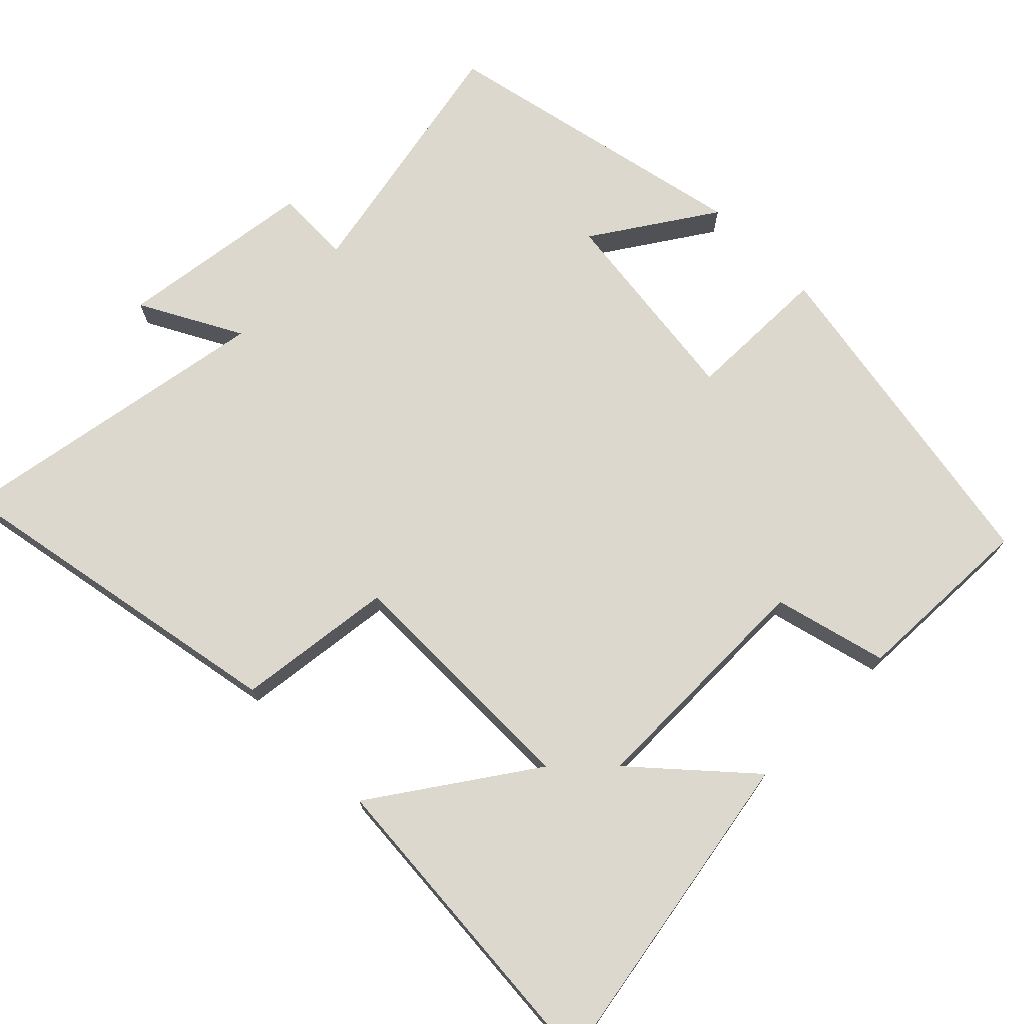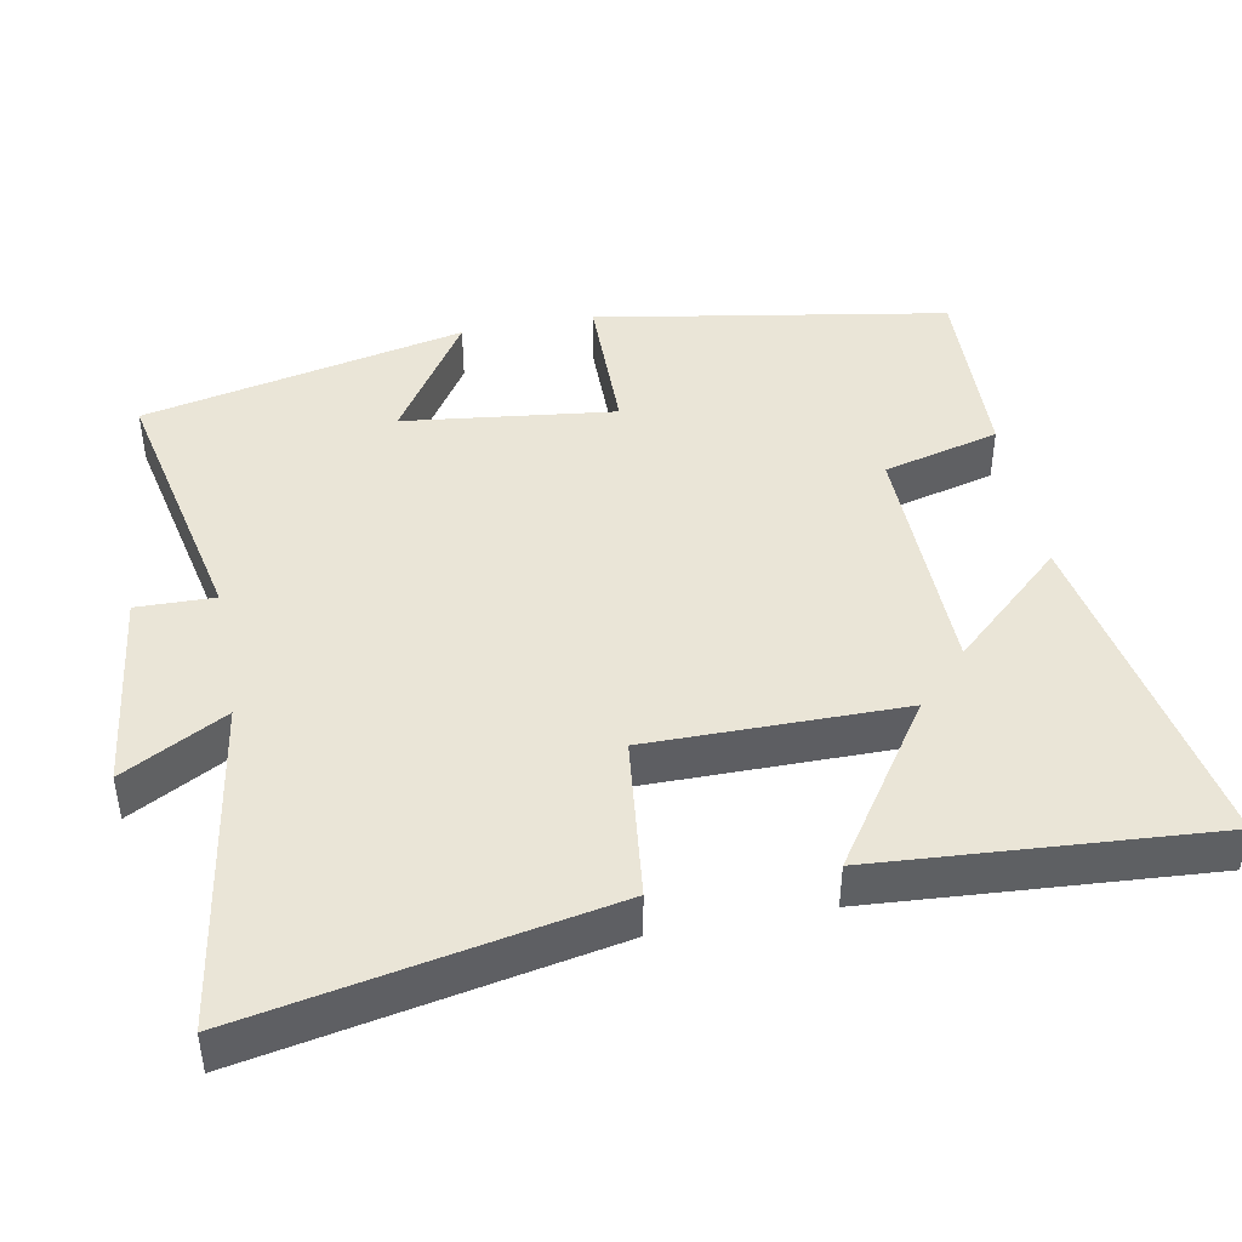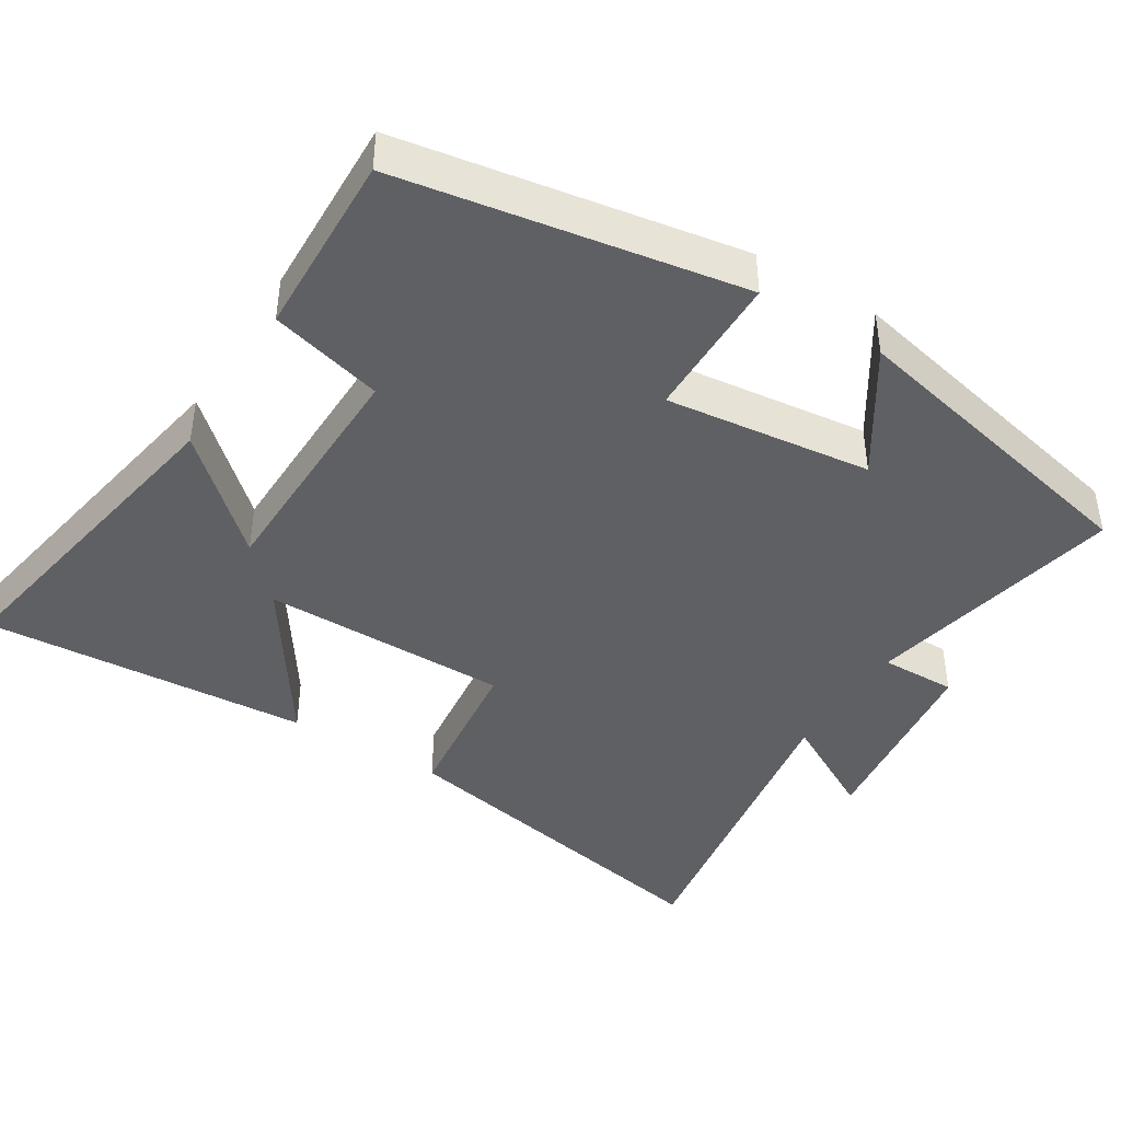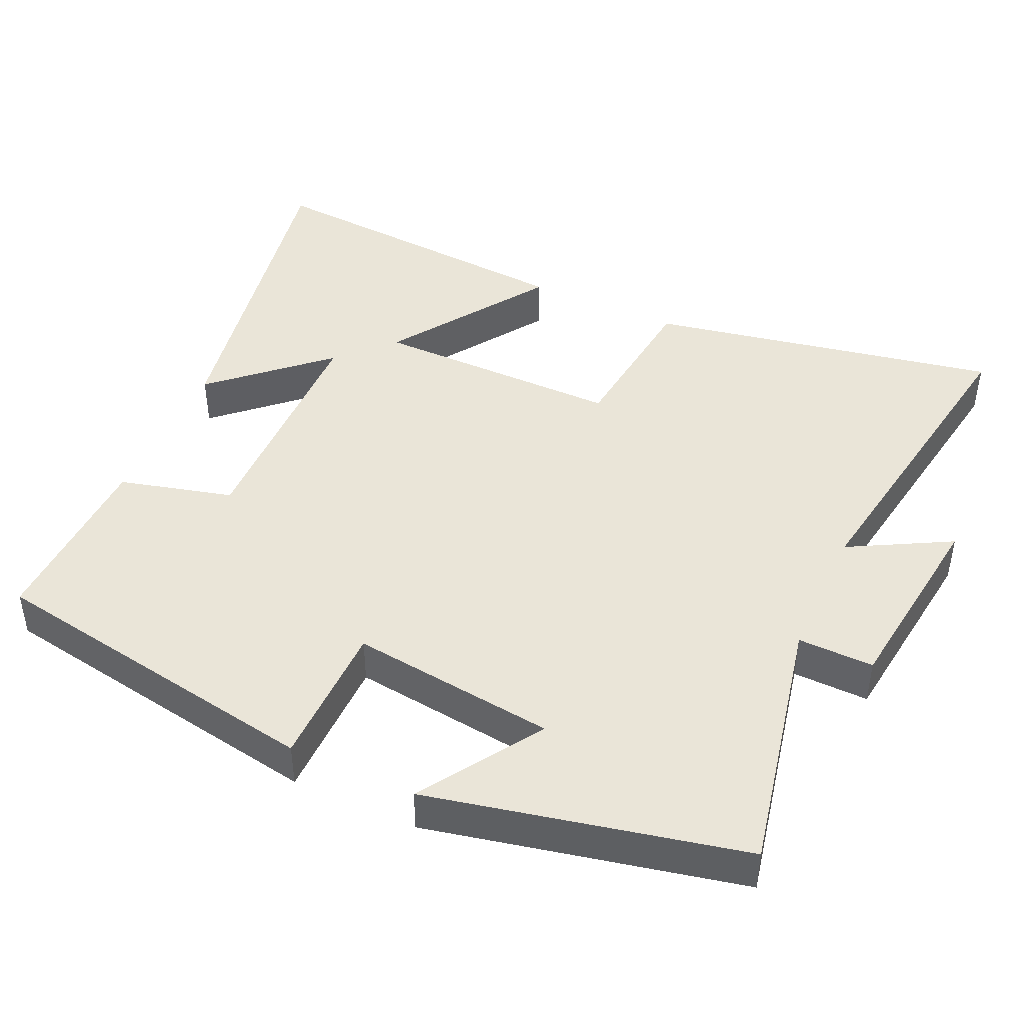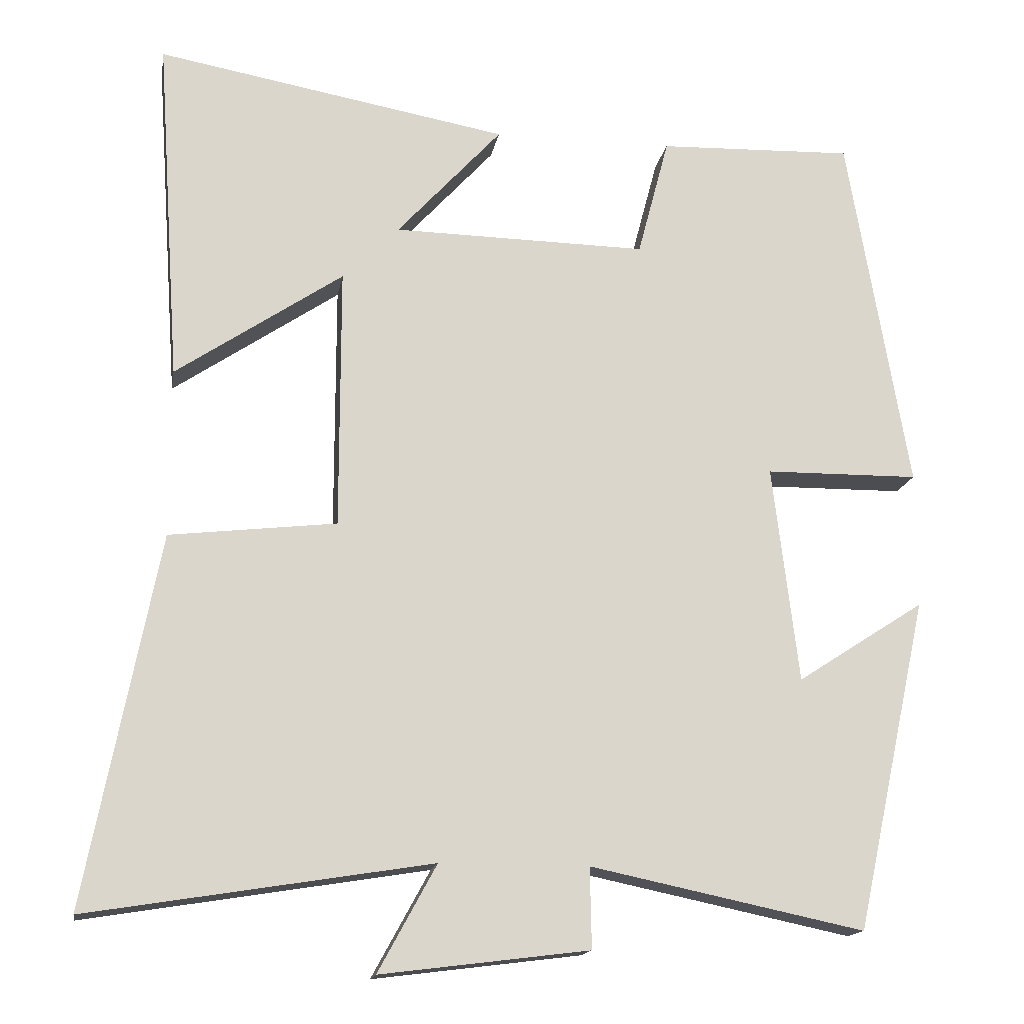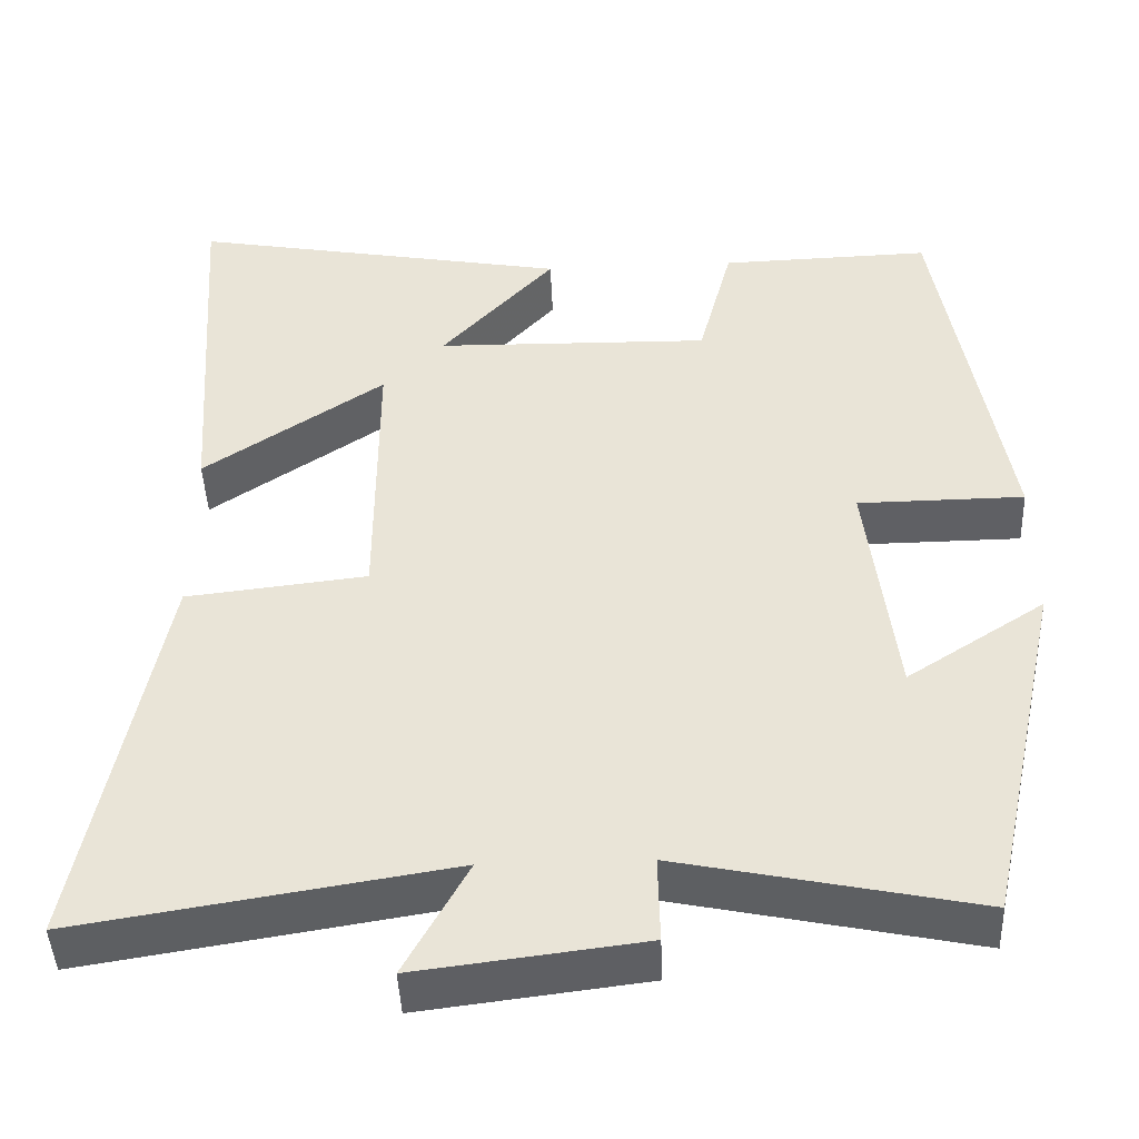
<metadata>
{"format":"obj","ext":"obj","renderer":"f3d","projection":"perspective","resolution":1024,"background":"white","views":[{"elev":72.5,"azim":-44.5,"up":"+Y"},{"elev":44.3,"azim":-100.7,"up":"+Y"},{"elev":-42.8,"azim":58.2,"up":"+Y"},{"elev":44.8,"azim":114.6,"up":"+Y"},{"elev":-15.7,"azim":-9.5,"up":"+Z"},{"elev":-44.8,"azim":2.4,"up":"+Z"}]}
</metadata>
<code>
v -0.594 0.07 -0.572
v -0.5 0.07 -0.089
v -0.282 0.07 -0.064
v -0.282 0.07 0.278
v -0.5 0.07 0.131
v -0.531 0.07 0.583
v -0.071 0.07 0.5
v -0.208 0.07 0.35
v 0.124 0.07 0.344
v 0.165 0.07 0.5
v 0.42 0.07 0.508
v 0.5 0.07 0.037
v 0.299 0.07 0.035
v 0.333 0.07 -0.249
v 0.5 0.07 -0.141
v 0.405 0.07 -0.575
v 0.047 0.07 -0.5
v 0.049 0.07 -0.605
v -0.223 0.07 -0.639
v -0.147 0.07 -0.5
v -0.594 0 -0.572
v -0.5 0 -0.089
v -0.282 0 -0.064
v -0.282 0 0.278
v -0.5 0 0.131
v -0.531 0 0.583
v -0.071 0 0.5
v -0.208 0 0.35
v 0.124 0 0.344
v 0.165 0 0.5
v 0.42 0 0.508
v 0.5 0 0.037
v 0.299 0 0.035
v 0.333 0 -0.249
v 0.5 0 -0.141
v 0.405 0 -0.575
v 0.047 0 -0.5
v 0.049 0 -0.605
v -0.223 0 -0.639
v -0.147 0 -0.5
f 17 18 19 20
f 14 15 16 17
f 13 14 17 20
f 10 11 12 13
f 9 10 13
f 8 9 13 20
f 5 6 7 8
f 4 5 8
f 3 4 8 20
f 1 2 3 20
f 40 39 38 37
f 37 36 35 34
f 40 37 34 33
f 33 32 31 30
f 33 30 29
f 40 33 29 28
f 28 27 26 25
f 28 25 24
f 40 28 24 23
f 40 23 22 21
f 1 21 22 2
f 2 22 23 3
f 3 23 24 4
f 4 24 25 5
f 5 25 26 6
f 6 26 27 7
f 7 27 28 8
f 8 28 29 9
f 9 29 30 10
f 10 30 31 11
f 11 31 32 12
f 12 32 33 13
f 13 33 34 14
f 14 34 35 15
f 15 35 36 16
f 16 36 37 17
f 17 37 38 18
f 18 38 39 19
f 19 39 40 20
f 20 40 21 1

</code>
